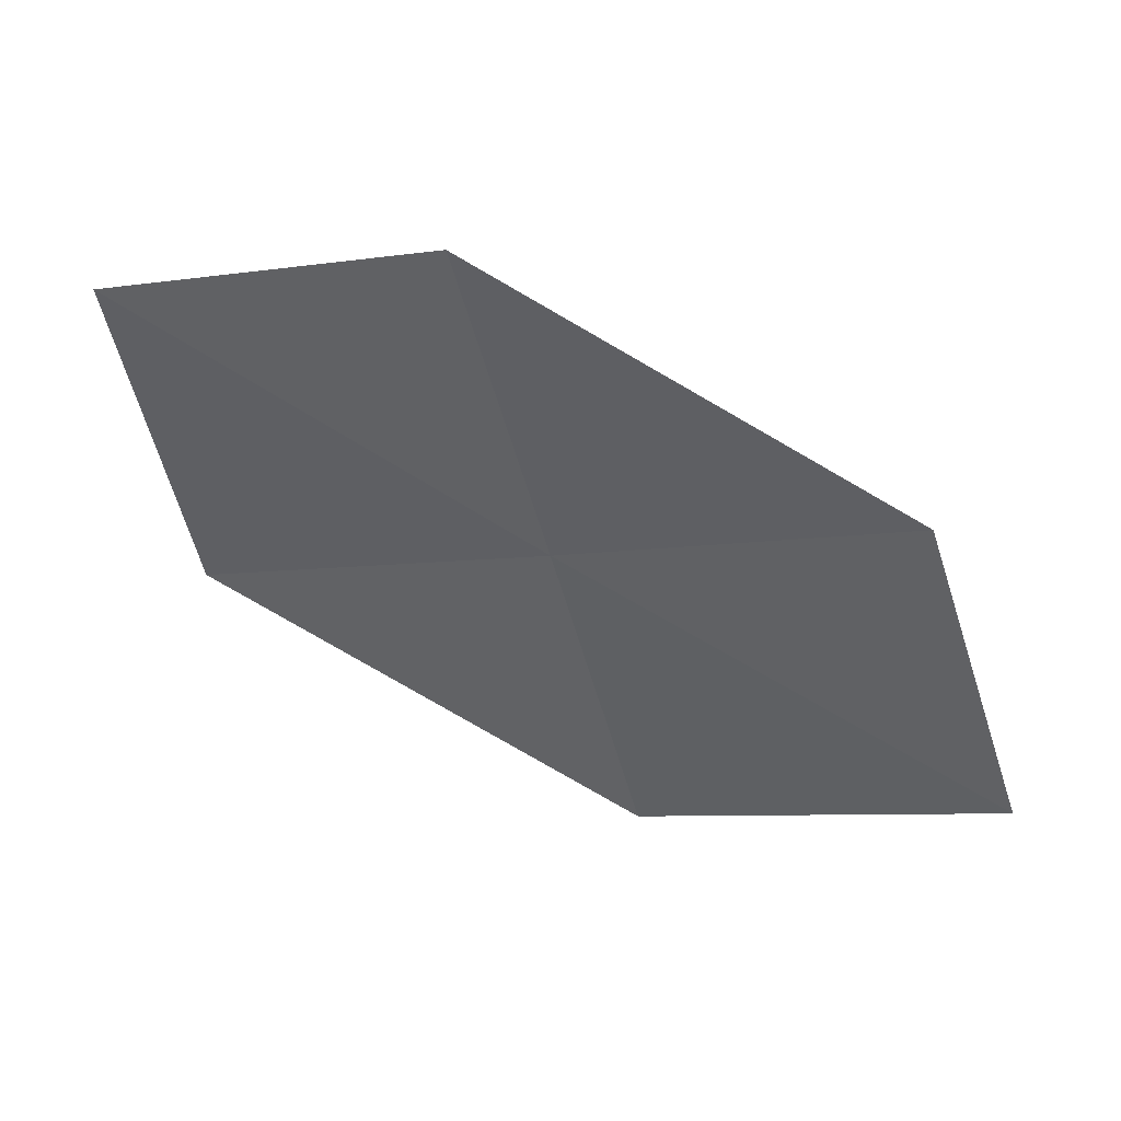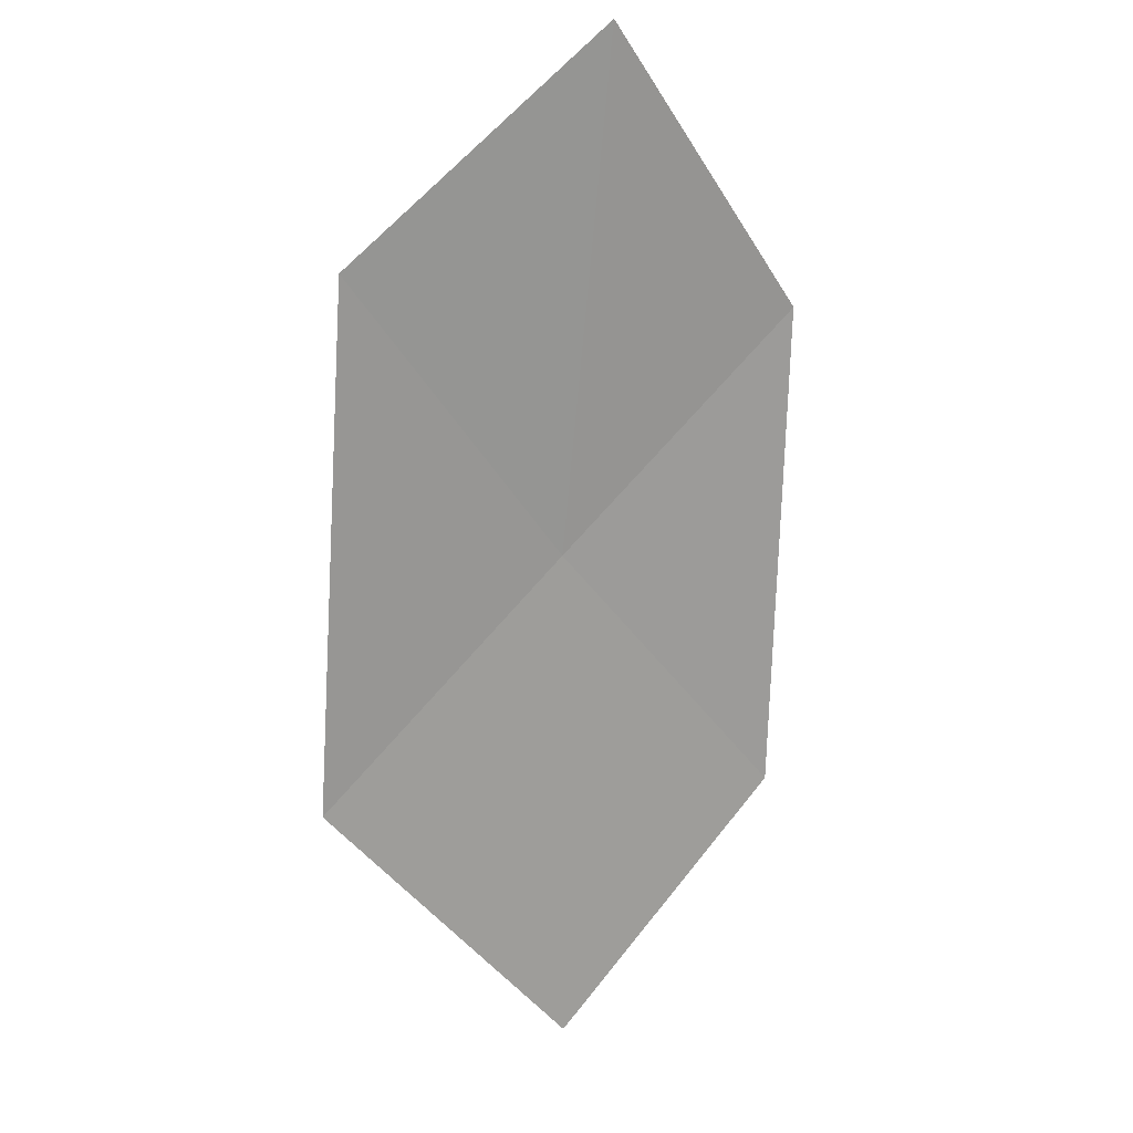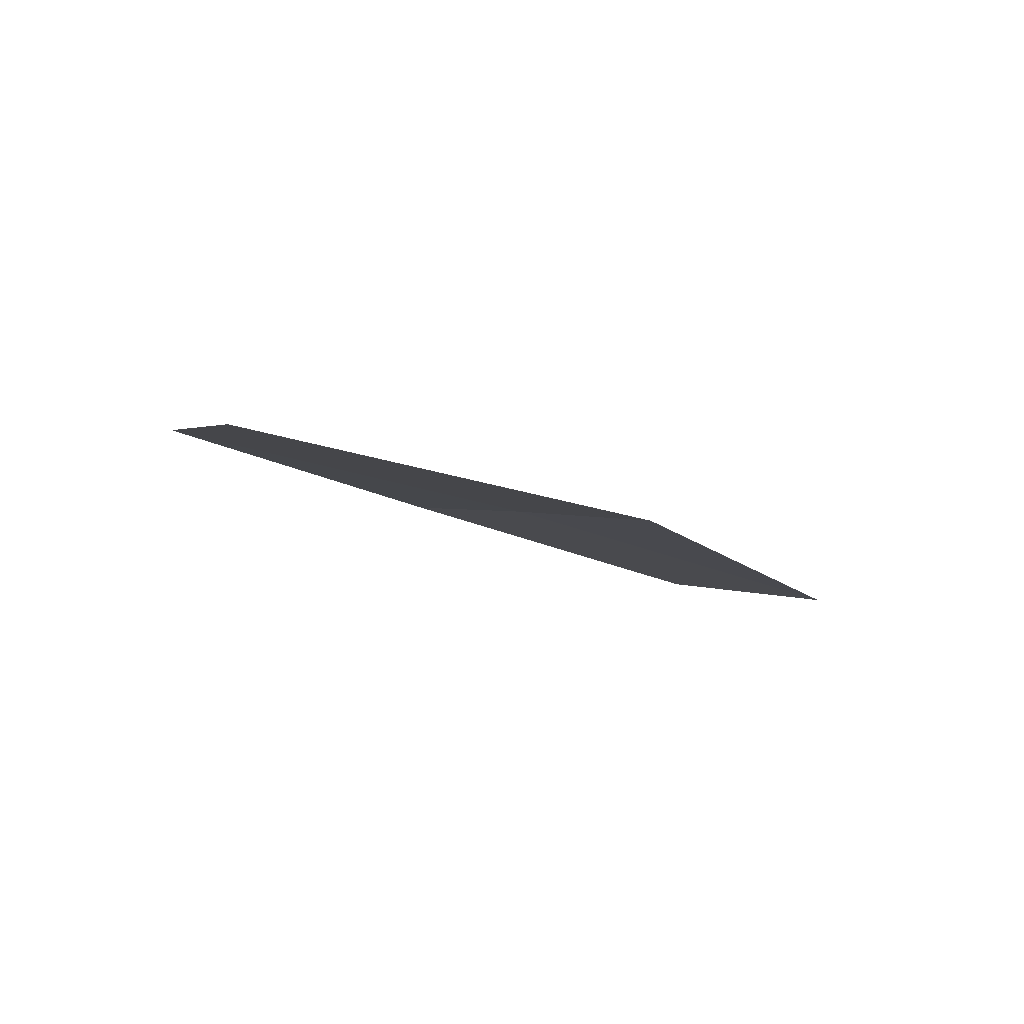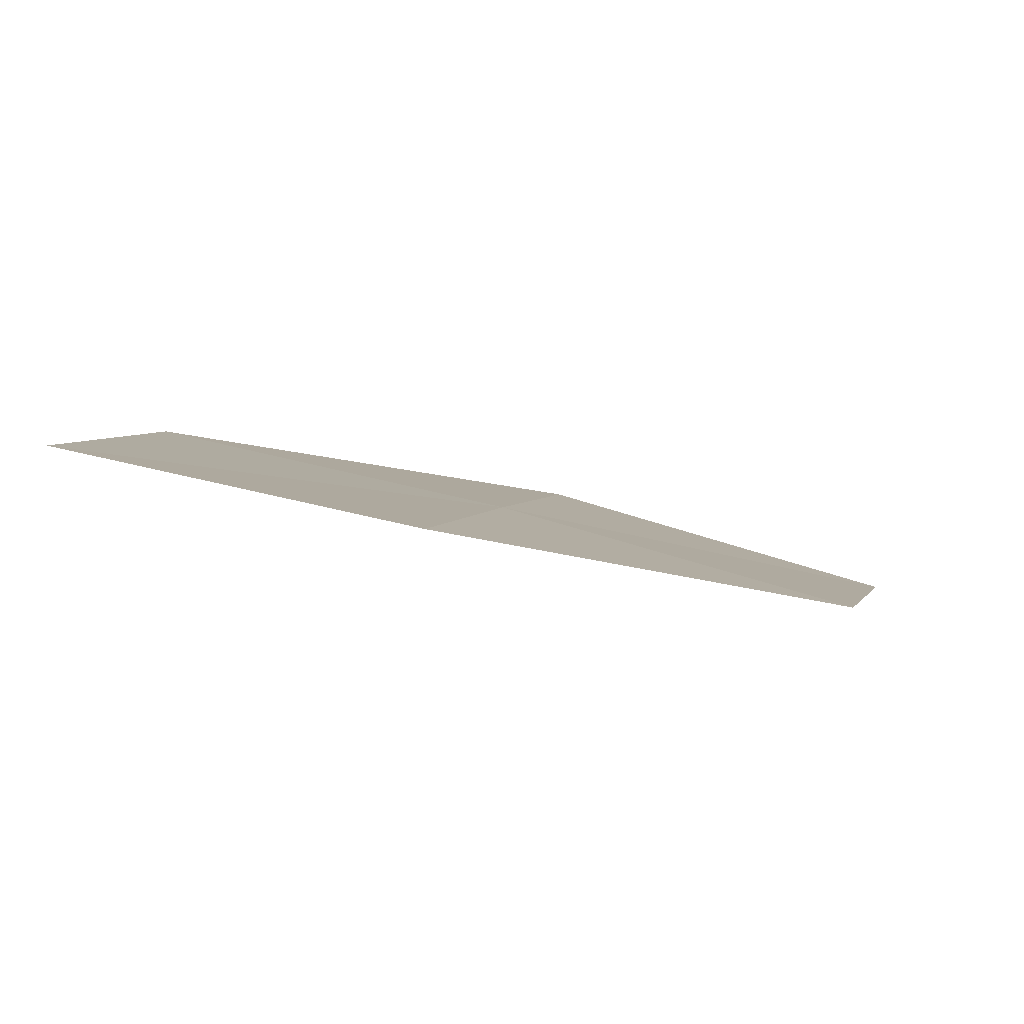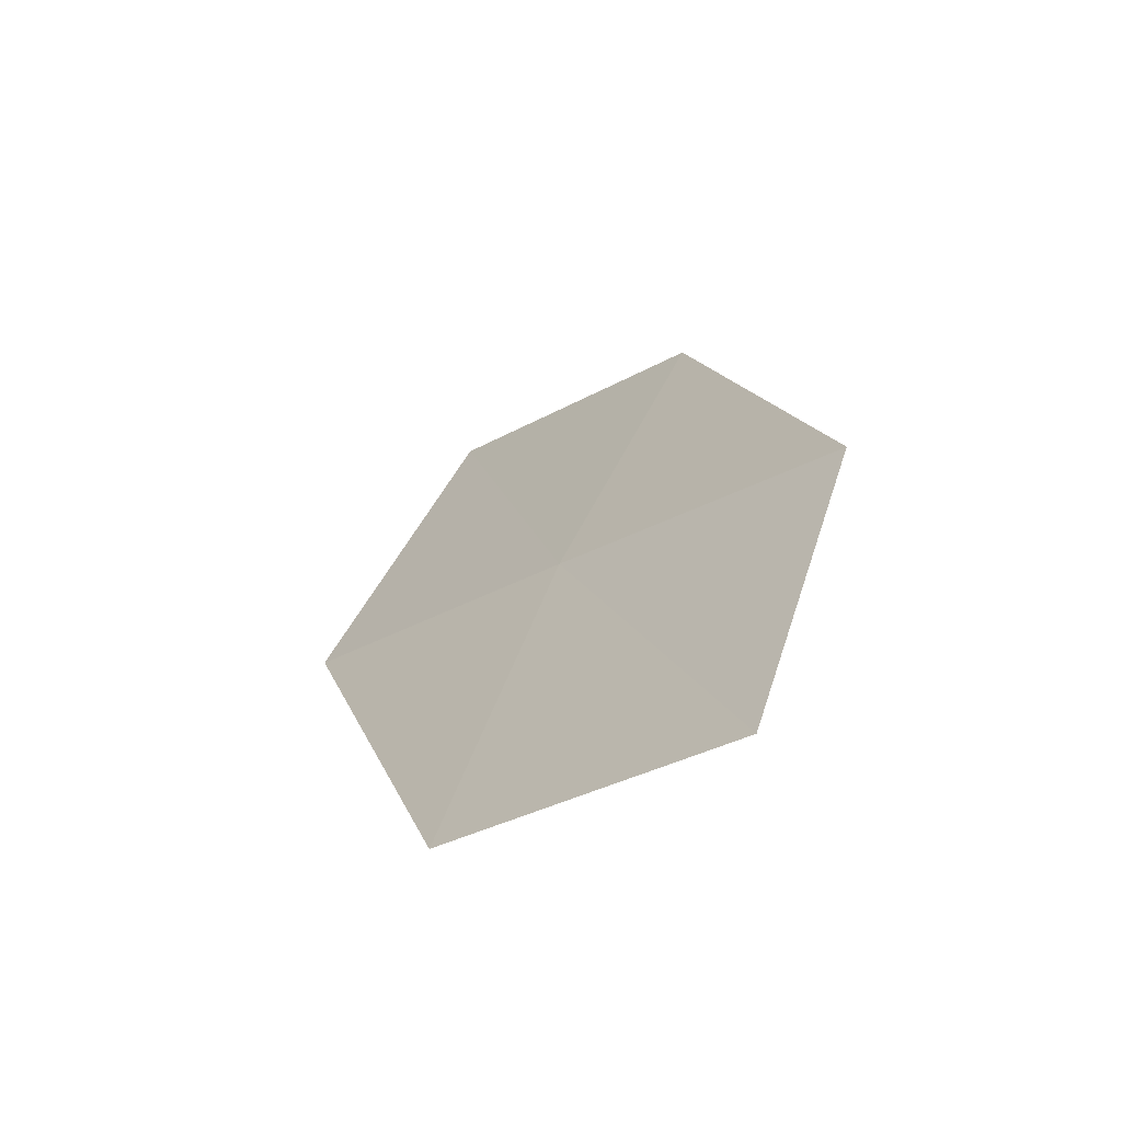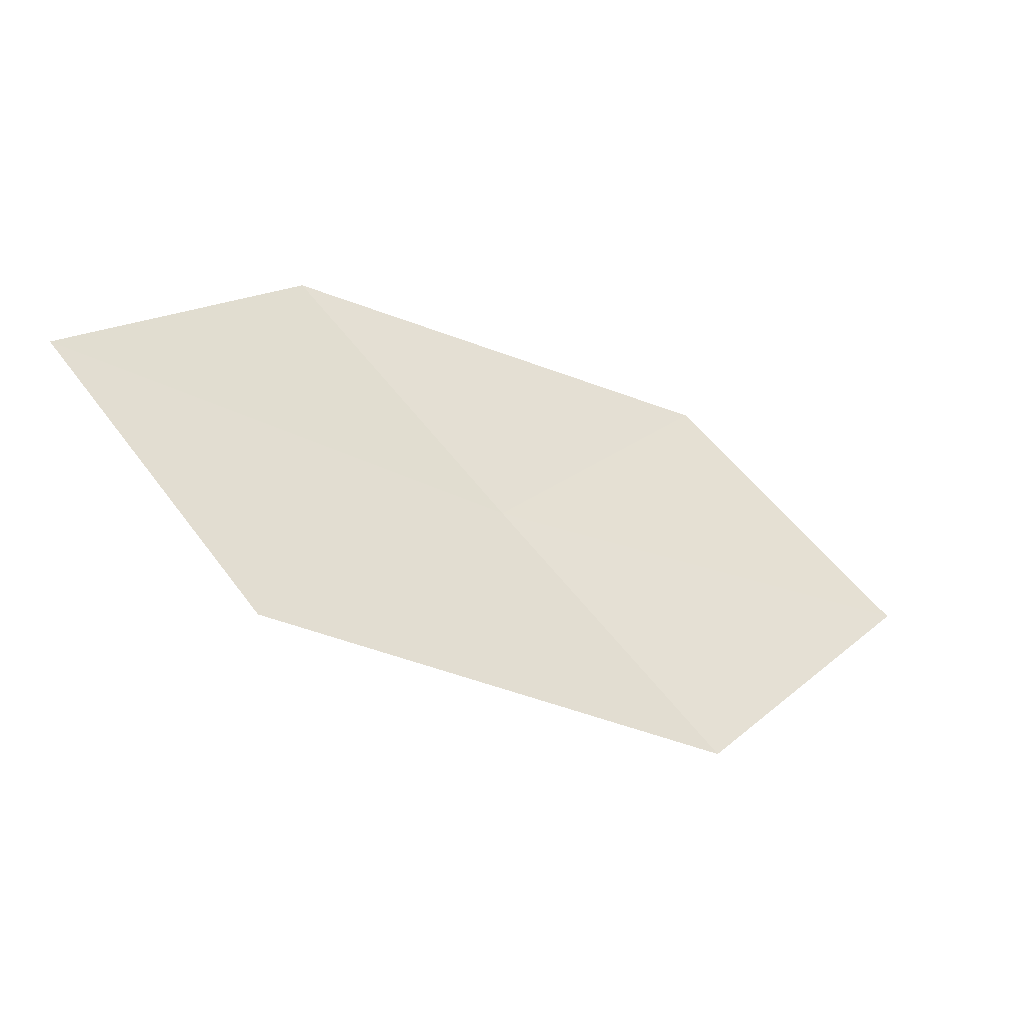
<metadata>
{"format":"obj","ext":"obj","renderer":"f3d","projection":"perspective","resolution":1024,"background":"white","views":[{"elev":-16.1,"azim":-175.7,"up":"+Z"},{"elev":-43.5,"azim":103.6,"up":"+Z"},{"elev":-41.5,"azim":-43.5,"up":"+Z"},{"elev":43.6,"azim":178.8,"up":"+Z"},{"elev":43.7,"azim":90.1,"up":"+Z"},{"elev":-3.3,"azim":123.9,"up":"+Y"}]}
</metadata>
<code>
v -5.499 -18.73 26.35
v -6.658 -18.29 26.28
v -6.942 -19.07 25.57
v -5.736 -19.53 25.65
v -4.309 -19.08 26.41
v -5.258 -17.91 27.04
v -4.12 -18.24 27.1
f 1 2 3
f 1 3 4
f 1 4 5
f 1 6 2
f 1 7 6
f 1 5 7

</code>
